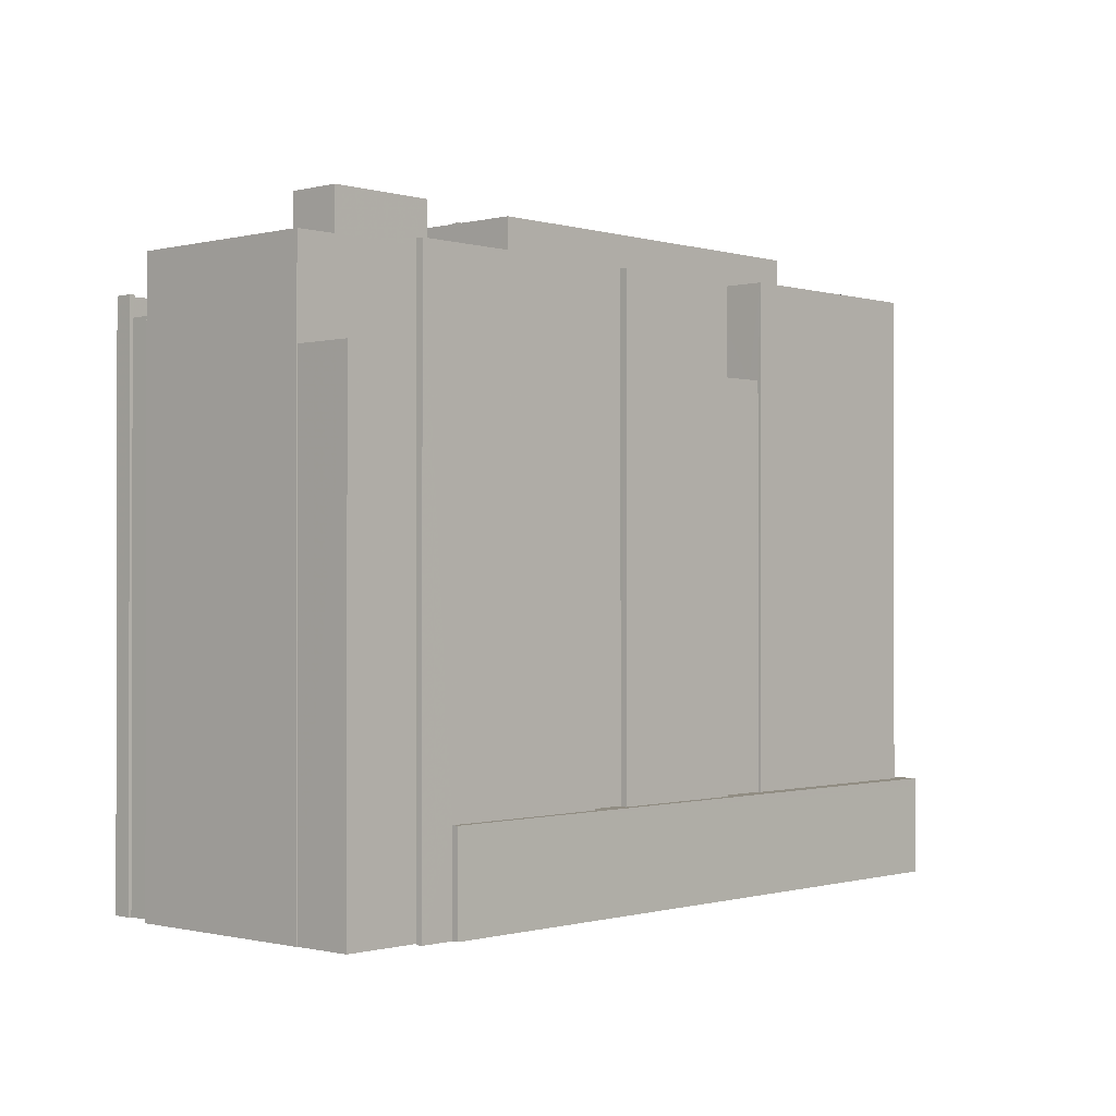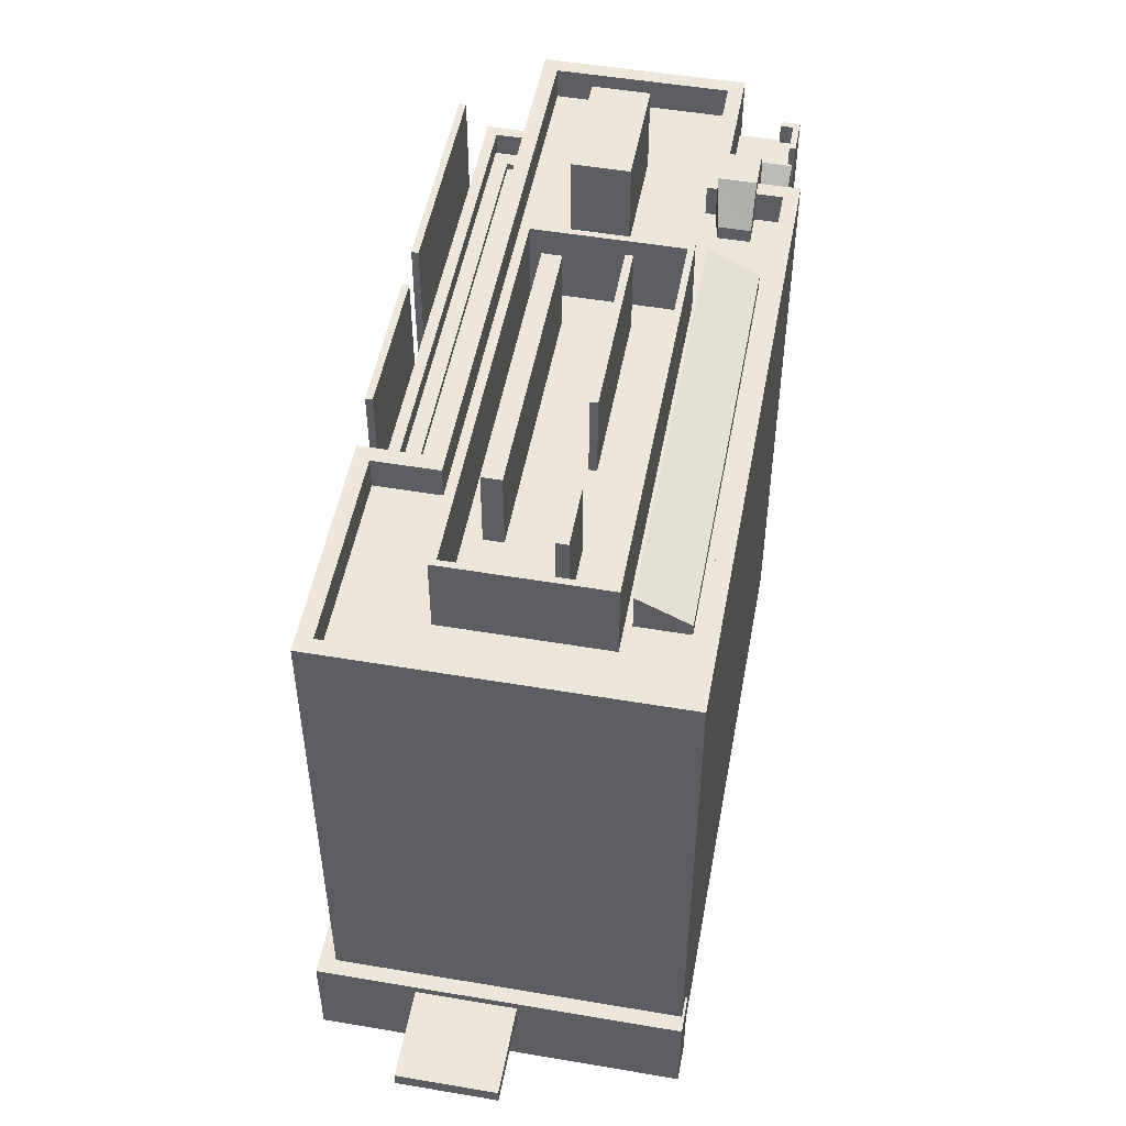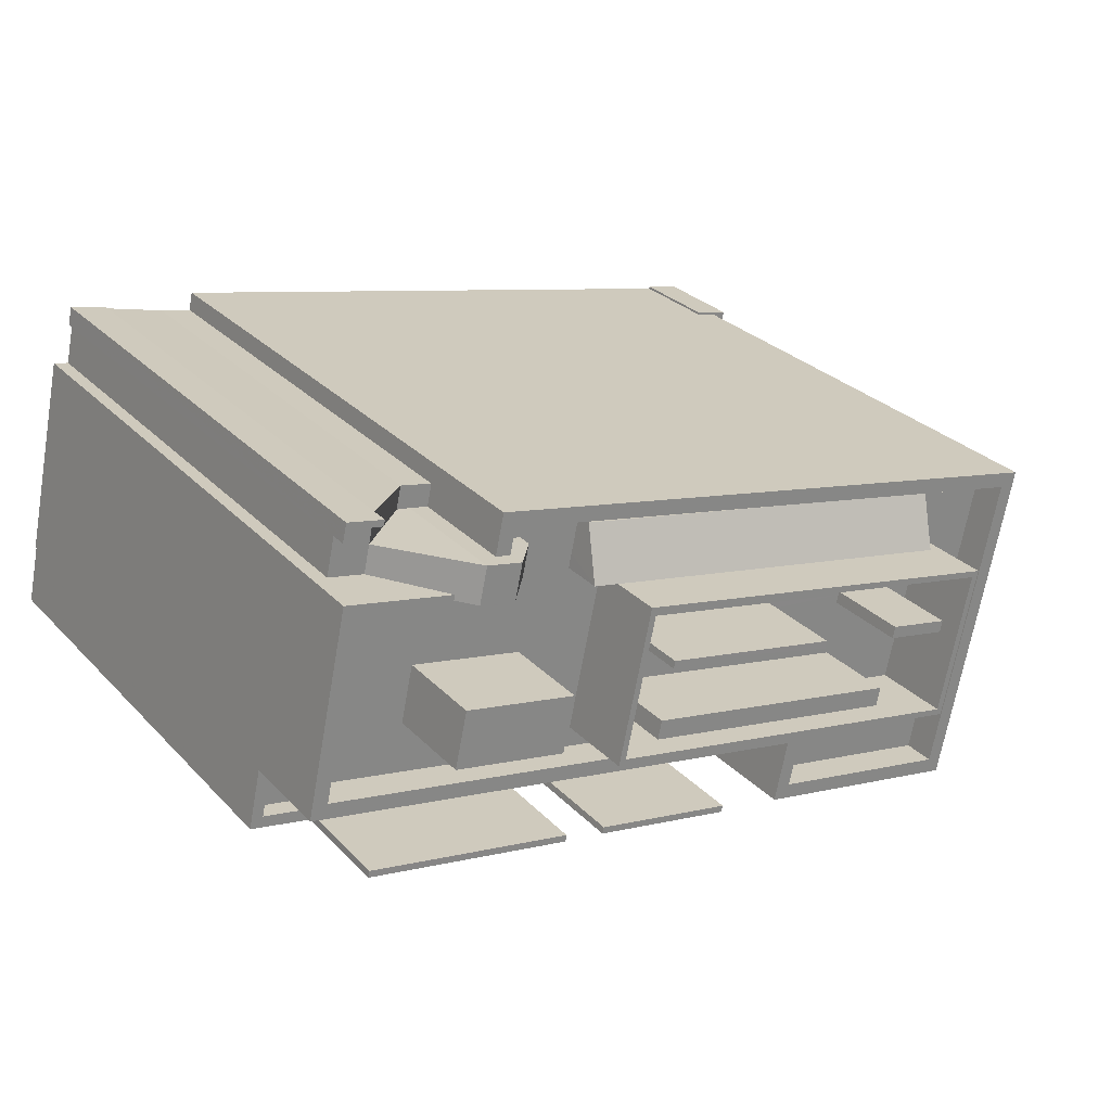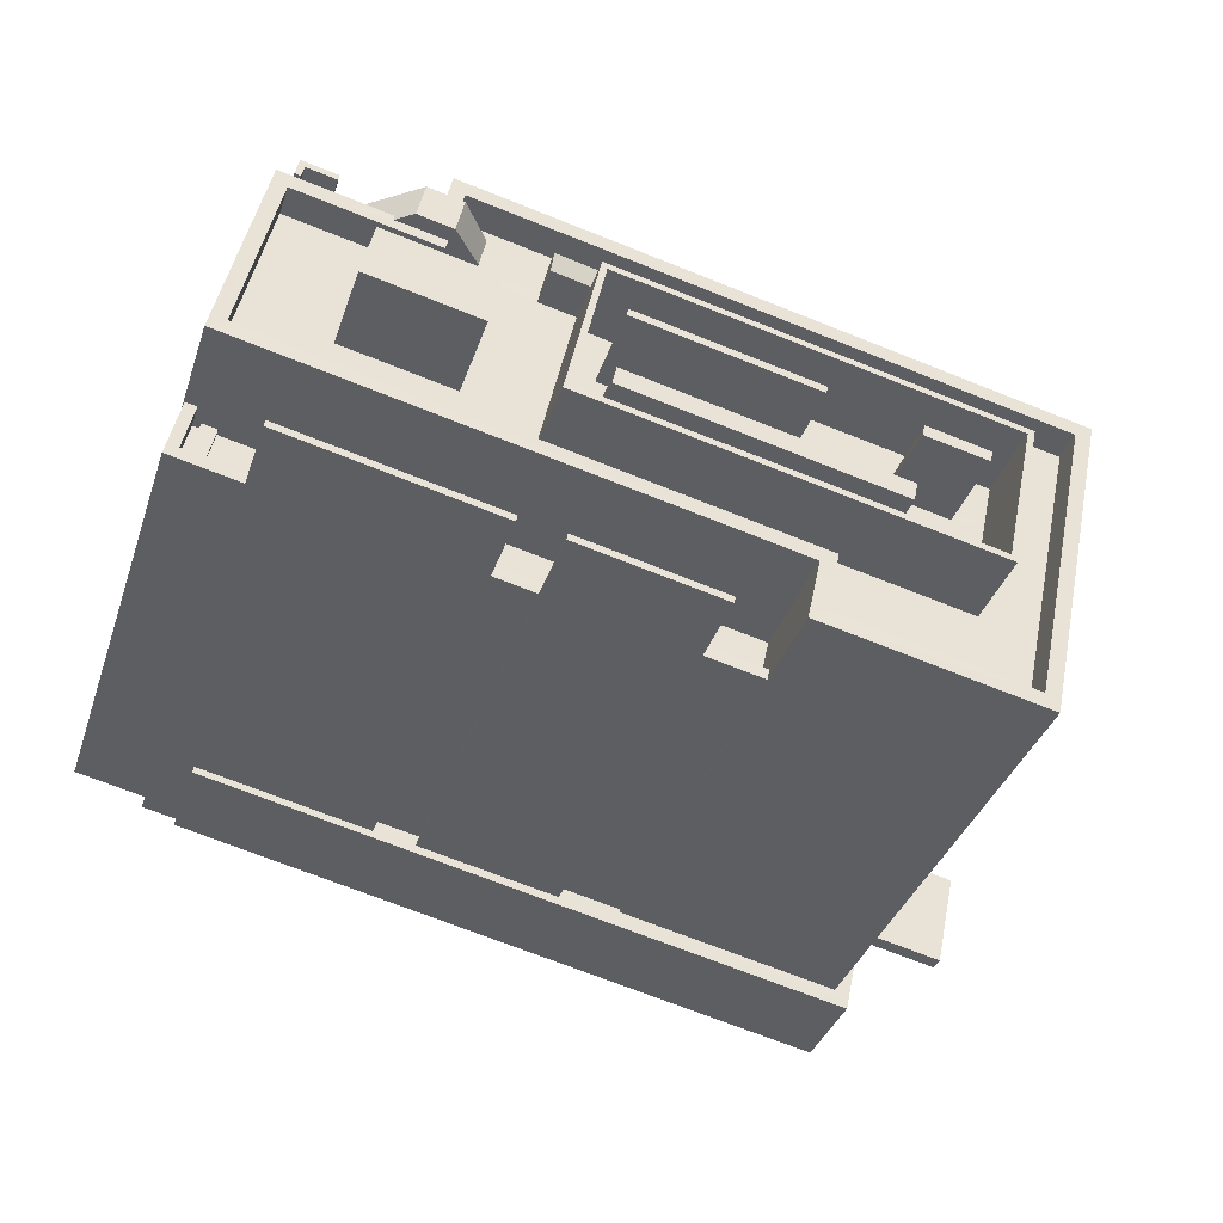
<metadata>
{"format":"obj","ext":"obj","renderer":"f3d","projection":"perspective","resolution":1024,"background":"white","views":[{"elev":-0.7,"azim":-59.4,"up":"+Z"},{"elev":50.9,"azim":88.3,"up":"+Z"},{"elev":28.5,"azim":-34.0,"up":"+Y"},{"elev":-37.2,"azim":-17.9,"up":"+Y"}]}
</metadata>
<code>
v 1.272e+04 -1.494e+04 21.01
v 1.272e+04 -1.494e+04 21.01
v 1.272e+04 -1.494e+04 21.01
v 1.274e+04 -1.495e+04 21.01
v 1.275e+04 -1.495e+04 21.01
v 1.274e+04 -1.495e+04 21.01
v 1.272e+04 -1.494e+04 21.01
v 1.272e+04 -1.494e+04 21.01
v 1.272e+04 -1.494e+04 21.01
v 1.272e+04 -1.494e+04 21.01
v 1.271e+04 -1.495e+04 21.01
v 1.271e+04 -1.495e+04 21.01
v 1.272e+04 -1.494e+04 21.01
v 1.274e+04 -1.496e+04 21.01
v 1.272e+04 -1.494e+04 21.01
v 1.272e+04 -1.494e+04 21.01
v 1.272e+04 -1.494e+04 21.01
v 1.272e+04 -1.495e+04 21.01
v 1.272e+04 -1.496e+04 21.01
v 1.272e+04 -1.495e+04 21.01
v 1.271e+04 -1.495e+04 21.01
v 1.272e+04 -1.495e+04 21.01
v 1.272e+04 -1.495e+04 21.01
v 1.272e+04 -1.495e+04 21.01
v 1.274e+04 -1.495e+04 23.95
v 1.275e+04 -1.495e+04 23.95
v 1.275e+04 -1.496e+04 23.95
v 1.274e+04 -1.496e+04 23.95
v 1.272e+04 -1.495e+04 44.45
v 1.272e+04 -1.496e+04 44.45
v 1.272e+04 -1.495e+04 44.45
v 1.272e+04 -1.496e+04 44.45
v 1.274e+04 -1.496e+04 24.89
v 1.274e+04 -1.496e+04 24.89
v 1.273e+04 -1.496e+04 24.89
v 1.272e+04 -1.495e+04 24.89
v 1.272e+04 -1.496e+04 24.89
v 1.272e+04 -1.496e+04 24.89
v 1.273e+04 -1.496e+04 24.89
v 1.272e+04 -1.496e+04 24.89
v 1.273e+04 -1.496e+04 24.89
v 1.272e+04 -1.496e+04 24.89
v 1.272e+04 -1.495e+04 24.89
v 1.272e+04 -1.495e+04 24.89
v 1.273e+04 -1.496e+04 24.89
v 1.273e+04 -1.496e+04 24.89
v 1.273e+04 -1.496e+04 24.89
v 1.275e+04 -1.495e+04 24.89
v 1.274e+04 -1.496e+04 24.89
v 1.274e+04 -1.495e+04 24.89
v 1.275e+04 -1.495e+04 24.89
v 1.274e+04 -1.495e+04 24.89
v 1.273e+04 -1.496e+04 44.45
v 1.273e+04 -1.496e+04 44.45
v 1.273e+04 -1.496e+04 44.45
v 1.273e+04 -1.496e+04 44.45
v 1.274e+04 -1.495e+04 24.55
v 1.275e+04 -1.496e+04 24.55
v 1.275e+04 -1.495e+04 24.55
v 1.274e+04 -1.496e+04 24.55
v 1.273e+04 -1.496e+04 40.91
v 1.271e+04 -1.495e+04 40.91
v 1.271e+04 -1.495e+04 40.91
v 1.271e+04 -1.495e+04 40.91
v 1.273e+04 -1.496e+04 40.91
v 1.271e+04 -1.495e+04 40.91
v 1.273e+04 -1.496e+04 39.91
v 1.273e+04 -1.496e+04 39.91
v 1.271e+04 -1.495e+04 39.91
v 1.271e+04 -1.495e+04 39.91
v 1.271e+04 -1.495e+04 39.91
v 1.271e+04 -1.495e+04 39.91
v 1.271e+04 -1.495e+04 39.91
v 1.273e+04 -1.496e+04 39.91
v 1.273e+04 -1.496e+04 39.91
v 1.271e+04 -1.495e+04 39.91
v 1.273e+04 -1.496e+04 40.19
v 1.271e+04 -1.495e+04 40.19
v 1.271e+04 -1.495e+04 40.19
v 1.271e+04 -1.495e+04 40.19
v 1.273e+04 -1.496e+04 40.19
v 1.271e+04 -1.495e+04 40.19
v 1.273e+04 -1.495e+04 43.43
v 1.273e+04 -1.495e+04 43.43
v 1.273e+04 -1.495e+04 43.43
v 1.274e+04 -1.495e+04 43.43
v 1.274e+04 -1.495e+04 43.43
v 1.274e+04 -1.495e+04 43.43
v 1.273e+04 -1.495e+04 43.43
v 1.274e+04 -1.495e+04 43.43
v 1.274e+04 -1.495e+04 43.43
v 1.274e+04 -1.495e+04 43.43
v 1.274e+04 -1.495e+04 43.43
v 1.274e+04 -1.495e+04 43.43
v 1.274e+04 -1.495e+04 43.43
v 1.274e+04 -1.496e+04 43.43
v 1.273e+04 -1.495e+04 43.43
v 1.273e+04 -1.495e+04 43.43
v 1.273e+04 -1.495e+04 43.43
v 1.273e+04 -1.495e+04 43.43
v 1.274e+04 -1.495e+04 43.43
v 1.274e+04 -1.496e+04 43.43
v 1.274e+04 -1.495e+04 43.43
v 1.274e+04 -1.496e+04 43.43
v 1.273e+04 -1.496e+04 43.43
v 1.272e+04 -1.495e+04 43.43
v 1.272e+04 -1.495e+04 43.43
v 1.273e+04 -1.495e+04 43.43
v 1.271e+04 -1.495e+04 43.43
v 1.272e+04 -1.495e+04 43.43
v 1.271e+04 -1.495e+04 43.43
v 1.274e+04 -1.496e+04 43.43
v 1.273e+04 -1.495e+04 43.43
v 1.274e+04 -1.495e+04 43.43
v 1.274e+04 -1.495e+04 43.43
v 1.273e+04 -1.495e+04 43.43
v 1.273e+04 -1.495e+04 43.43
v 1.274e+04 -1.495e+04 43.43
v 1.274e+04 -1.495e+04 43.43
v 1.274e+04 -1.495e+04 43.43
v 1.273e+04 -1.494e+04 43.43
v 1.274e+04 -1.495e+04 43.43
v 1.274e+04 -1.495e+04 43.43
v 1.274e+04 -1.495e+04 43.43
v 1.273e+04 -1.494e+04 43.43
v 1.272e+04 -1.495e+04 43.43
v 1.272e+04 -1.495e+04 43.43
v 1.272e+04 -1.494e+04 43.43
v 1.273e+04 -1.495e+04 43.43
v 1.272e+04 -1.495e+04 43.43
v 1.273e+04 -1.494e+04 43.43
v 1.272e+04 -1.494e+04 43.43
v 1.274e+04 -1.495e+04 43.43
v 1.273e+04 -1.495e+04 43.43
v 1.272e+04 -1.494e+04 43.43
v 1.272e+04 -1.494e+04 43.43
v 1.272e+04 -1.494e+04 43.43
v 1.273e+04 -1.494e+04 43.43
v 1.272e+04 -1.494e+04 43.43
v 1.272e+04 -1.494e+04 43.43
v 1.272e+04 -1.494e+04 43.43
v 1.272e+04 -1.495e+04 43.43
v 1.272e+04 -1.495e+04 43.43
v 1.274e+04 -1.496e+04 44.73
v 1.275e+04 -1.495e+04 44.73
v 1.274e+04 -1.496e+04 44.73
v 1.272e+04 -1.494e+04 44.73
v 1.272e+04 -1.494e+04 44.73
v 1.273e+04 -1.496e+04 44.73
v 1.272e+04 -1.494e+04 44.73
v 1.271e+04 -1.495e+04 44.73
v 1.271e+04 -1.495e+04 44.73
v 1.272e+04 -1.494e+04 44.73
v 1.272e+04 -1.494e+04 44.73
v 1.273e+04 -1.496e+04 44.73
v 1.273e+04 -1.496e+04 44.73
v 1.272e+04 -1.494e+04 44.73
v 1.272e+04 -1.494e+04 44.73
v 1.272e+04 -1.494e+04 44.73
v 1.272e+04 -1.495e+04 44.73
v 1.272e+04 -1.494e+04 44.73
v 1.272e+04 -1.494e+04 44.73
v 1.274e+04 -1.495e+04 44.73
v 1.274e+04 -1.496e+04 44.73
v 1.274e+04 -1.495e+04 46.76
v 1.274e+04 -1.495e+04 46.76
v 1.274e+04 -1.495e+04 46.76
v 1.274e+04 -1.495e+04 46.76
v 1.273e+04 -1.495e+04 46.91
v 1.273e+04 -1.495e+04 46.91
v 1.273e+04 -1.495e+04 46.91
v 1.273e+04 -1.495e+04 46.91
v 1.274e+04 -1.495e+04 46.66
v 1.273e+04 -1.495e+04 46.66
v 1.273e+04 -1.495e+04 46.66
v 1.274e+04 -1.495e+04 46.66
v 1.274e+04 -1.496e+04 46.59
v 1.273e+04 -1.495e+04 46.59
v 1.272e+04 -1.495e+04 46.59
v 1.274e+04 -1.496e+04 46.59
v 1.273e+04 -1.495e+04 46.59
v 1.273e+04 -1.495e+04 46.59
v 1.274e+04 -1.495e+04 46.59
v 1.274e+04 -1.495e+04 46.59
v 1.274e+04 -1.495e+04 44.93
v 1.274e+04 -1.495e+04 43.93
v 1.273e+04 -1.494e+04 44.06
v 1.272e+04 -1.495e+04 45.06
v 1.272e+04 -1.494e+04 43.38
v 1.272e+04 -1.494e+04 43.38
v 1.272e+04 -1.494e+04 43.38
v 1.272e+04 -1.494e+04 43.38
v 1.272e+04 -1.494e+04 43.38
v 1.272e+04 -1.494e+04 43.38
v 1.272e+04 -1.494e+04 42.55
v 1.272e+04 -1.494e+04 42.55
v 1.272e+04 -1.494e+04 42.55
v 1.272e+04 -1.494e+04 42.55
v 1.272e+04 -1.494e+04 42.55
v 1.272e+04 -1.494e+04 42.55
v 1.272e+04 -1.494e+04 42.55
v 1.272e+04 -1.494e+04 42.55
v 1.272e+04 -1.494e+04 42.55
v 1.272e+04 -1.494e+04 45.36
v 1.272e+04 -1.494e+04 43.1
v 1.272e+04 -1.494e+04 45.36
v 1.272e+04 -1.494e+04 40.86
v 1.272e+04 -1.494e+04 40.26
v 1.272e+04 -1.494e+04 40.26
v 1.272e+04 -1.494e+04 40.26
v 1.272e+04 -1.494e+04 40.26
v 1.272e+04 -1.494e+04 40.26
v 1.272e+04 -1.494e+04 45.36
v 1.272e+04 -1.494e+04 45.36
v 1.272e+04 -1.494e+04 43.99
v 1.272e+04 -1.494e+04 43.99
v 1.272e+04 -1.495e+04 46.99
v 1.272e+04 -1.495e+04 46.99
v 1.272e+04 -1.495e+04 46.99
v 1.272e+04 -1.495e+04 46.99
v 1.274e+04 -1.496e+04 23.95
v 1.274e+04 -1.496e+04 24.55
f 1 2 3
f 4 5 6
f 7 6 8
f 9 10 3
f 11 12 13
f 5 14 6
f 15 16 17
f 17 16 8
f 13 17 11
f 18 14 19
f 15 17 2
f 17 9 2
f 20 21 11
f 22 23 24
f 23 22 18
f 20 14 22
f 9 3 2
f 6 14 8
f 20 17 8
f 11 17 20
f 22 14 18
f 14 20 8
f 25 26 27
f 28 25 27
f 29 30 31
f 29 32 30
f 33 34 35
f 36 37 38
f 39 40 38
f 38 35 39
f 37 33 35
f 38 37 35
f 40 39 41
f 40 41 42
f 42 43 44
f 45 35 34
f 46 35 45
f 41 46 47
f 48 49 34
f 47 43 41
f 48 50 51
f 50 52 51
f 47 46 45
f 49 45 34
f 48 51 49
f 41 43 42
f 53 54 55
f 53 56 54
f 57 58 59
f 57 60 58
f 61 62 63
f 63 62 64
f 61 65 62
f 64 62 66
f 67 68 69
f 67 69 70
f 69 71 70
f 69 72 71
f 73 74 75
f 73 76 74
f 77 78 79
f 79 78 80
f 77 81 78
f 80 78 82
f 83 84 85
f 86 87 88
f 89 90 91
f 85 89 92
f 88 87 92
f 91 88 92
f 85 84 89
f 89 91 92
f 93 94 95
f 96 93 95
f 97 98 99
f 96 95 100
f 99 98 100
f 95 99 100
f 101 102 103
f 103 102 104
f 102 105 104
f 106 107 108
f 109 110 111
f 106 110 109
f 102 112 105
f 107 109 112
f 102 107 112
f 106 109 107
f 90 89 113
f 93 87 114
f 114 87 86
f 93 115 94
f 116 84 83
f 117 113 116
f 117 83 98
f 113 118 90
f 114 118 115
f 97 117 98
f 115 113 117
f 93 114 115
f 117 116 83
f 115 118 113
f 119 120 121
f 120 122 123
f 123 122 124
f 125 119 121
f 126 127 128
f 129 127 126
f 130 131 132
f 133 130 134
f 133 134 122
f 134 130 129
f 127 135 136
f 132 135 127
f 119 133 122
f 122 120 119
f 132 127 129
f 129 130 132
f 137 138 121
f 139 140 137
f 141 132 131
f 138 125 121
f 141 137 140
f 141 131 138
f 138 137 141
f 126 111 142
f 126 142 129
f 143 108 129
f 111 110 142
f 143 106 108
f 142 143 129
f 101 103 123
f 124 101 123
f 144 145 146
f 147 145 148
f 149 144 146
f 150 151 152
f 153 150 154
f 155 149 156
f 151 155 152
f 157 147 148
f 153 154 158
f 159 158 160
f 161 159 160
f 162 147 157
f 163 145 147
f 152 155 164
f 146 145 163
f 154 150 152
f 158 154 160
f 155 156 164
f 149 146 156
f 165 166 167
f 165 168 166
f 169 170 171
f 169 172 170
f 173 174 175
f 176 173 175
f 177 178 179
f 177 180 178
f 178 181 179
f 181 182 179
f 177 183 184
f 180 177 184
f 183 182 181
f 184 183 181
f 185 186 187
f 188 185 187
f 189 190 191
f 192 191 193
f 193 191 194
f 191 190 194
f 195 196 197
f 198 195 199
f 200 201 197
f 201 202 203
f 203 199 195
f 197 203 195
f 197 201 203
f 153 204 205
f 158 206 153
f 206 204 153
f 203 205 204
f 203 202 205
f 203 207 199
f 207 208 209
f 199 207 209
f 208 210 209
f 210 211 209
f 210 212 211
f 204 206 213
f 214 204 213
f 213 215 214
f 213 216 215
f 217 218 219
f 220 217 219
f 29 24 23
f 29 31 24
f 30 44 31
f 31 44 24
f 30 42 44
f 24 44 22
f 38 32 36
f 18 36 23
f 23 36 29
f 36 32 29
f 38 40 32
f 40 42 30
f 40 30 32
f 52 50 4
f 6 52 4
f 50 5 4
f 50 48 5
f 14 5 25
f 221 14 28
f 48 25 5
f 34 33 222
f 48 34 57
f 222 60 34
f 14 25 28
f 57 34 60
f 25 48 57
f 14 221 19
f 19 221 37
f 37 222 33
f 37 221 222
f 18 19 37
f 36 18 37
f 20 22 44
f 43 20 44
f 28 222 221
f 28 60 222
f 41 55 54
f 41 39 55
f 46 54 56
f 46 41 54
f 46 56 53
f 35 46 53
f 35 53 55
f 39 35 55
f 57 59 26
f 25 57 26
f 26 58 27
f 26 59 58
f 60 27 58
f 60 28 27
f 47 61 43
f 20 43 21
f 21 43 63
f 43 61 63
f 11 21 63
f 64 11 63
f 67 62 65
f 67 70 62
f 71 66 62
f 70 71 62
f 77 69 68
f 77 79 69
f 74 78 81
f 74 76 78
f 73 82 78
f 76 73 78
f 72 79 80
f 72 69 79
f 73 75 82
f 11 64 12
f 75 155 82
f 12 64 151
f 82 155 151
f 71 72 80
f 66 80 82
f 71 80 66
f 64 66 151
f 66 82 151
f 151 150 13
f 12 151 13
f 153 205 150
f 150 201 13
f 13 201 17
f 202 201 205
f 205 201 150
f 212 157 211
f 8 211 7
f 7 211 148
f 211 157 148
f 145 52 148
f 148 52 7
f 145 51 52
f 7 52 6
f 149 49 144
f 149 45 49
f 155 75 65
f 149 155 65
f 149 61 45
f 81 75 74
f 45 61 47
f 67 77 68
f 81 77 65
f 65 77 67
f 149 65 61
f 81 65 75
f 144 49 51
f 145 144 51
f 123 103 146
f 120 123 163
f 103 104 146
f 163 123 146
f 156 146 104
f 105 156 104
f 112 156 105
f 112 164 156
f 112 152 164
f 112 109 152
f 128 154 126
f 126 154 111
f 111 152 109
f 111 154 152
f 154 128 127
f 160 154 127
f 162 137 147
f 162 139 137
f 136 160 127
f 136 161 160
f 163 147 121
f 163 121 120
f 147 137 121
f 167 166 86
f 167 86 88
f 166 114 86
f 114 166 168
f 118 114 168
f 168 165 90
f 168 90 118
f 165 91 90
f 88 165 167
f 88 91 165
f 89 171 170
f 113 89 170
f 113 170 172
f 116 113 172
f 84 172 169
f 84 116 172
f 89 169 171
f 89 84 169
f 175 174 97
f 175 97 99
f 174 117 97
f 115 174 173
f 115 117 174
f 173 176 94
f 173 94 115
f 176 95 94
f 95 176 175
f 99 95 175
f 179 182 129
f 107 179 108
f 182 134 129
f 179 129 108
f 83 181 178
f 85 181 83
f 178 100 98
f 83 178 98
f 182 183 122
f 134 182 122
f 96 178 180
f 96 100 178
f 124 183 177
f 122 183 124
f 177 102 101
f 124 177 101
f 180 184 87
f 96 180 93
f 184 92 87
f 93 180 87
f 92 181 85
f 92 184 181
f 102 177 179
f 107 102 179
f 138 131 187
f 131 130 188
f 131 188 187
f 138 187 125
f 187 186 125
f 186 119 125
f 186 133 119
f 186 185 133
f 185 188 130
f 133 185 130
f 194 1 3
f 194 190 1
f 190 189 198
f 189 195 198
f 1 190 198
f 2 1 198
f 197 192 200
f 9 200 10
f 10 200 193
f 200 192 193
f 193 194 3
f 10 193 3
f 195 189 191
f 196 195 191
f 196 191 192
f 197 196 192
f 209 16 15
f 199 209 15
f 9 17 201
f 200 9 201
f 198 199 15
f 2 198 15
f 158 159 206
f 207 204 210
f 210 208 207
f 203 204 207
f 8 16 209
f 211 8 209
f 157 212 210
f 210 204 157
f 139 162 140
f 140 162 214
f 157 204 214
f 162 157 214
f 135 216 213
f 135 132 216
f 136 135 161
f 159 161 206
f 206 161 213
f 161 135 213
f 140 215 141
f 140 214 215
f 141 215 216
f 132 141 216
f 142 219 218
f 142 110 219
f 143 142 218
f 217 143 218
f 220 143 217
f 220 106 143
f 106 219 110
f 106 220 219

</code>
